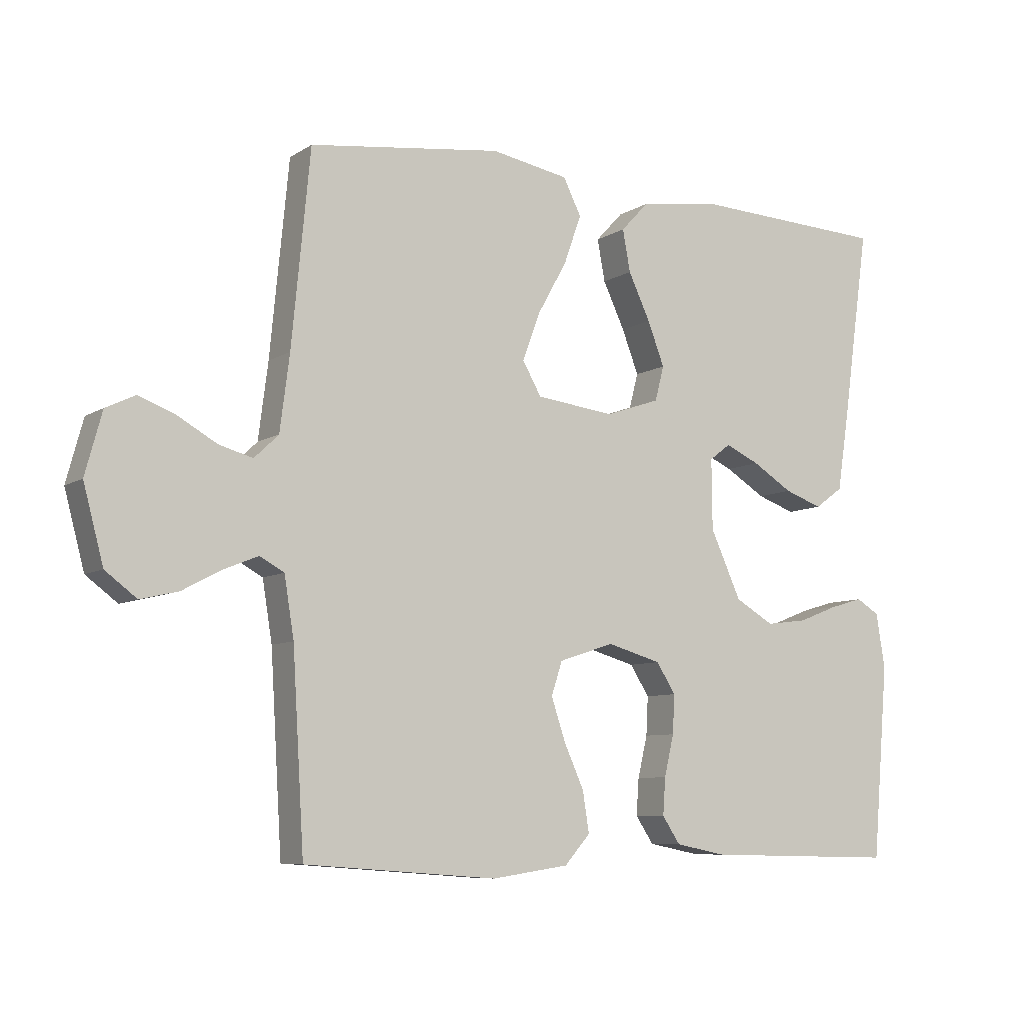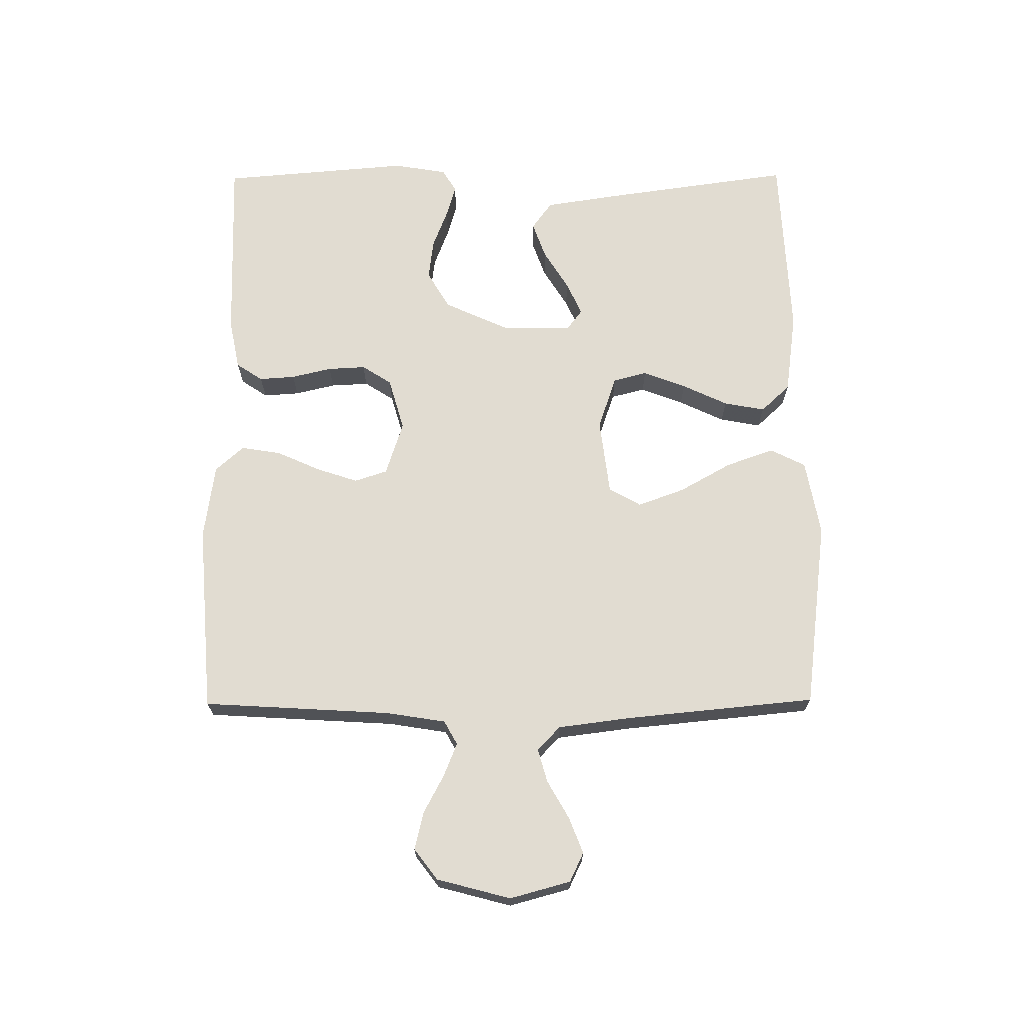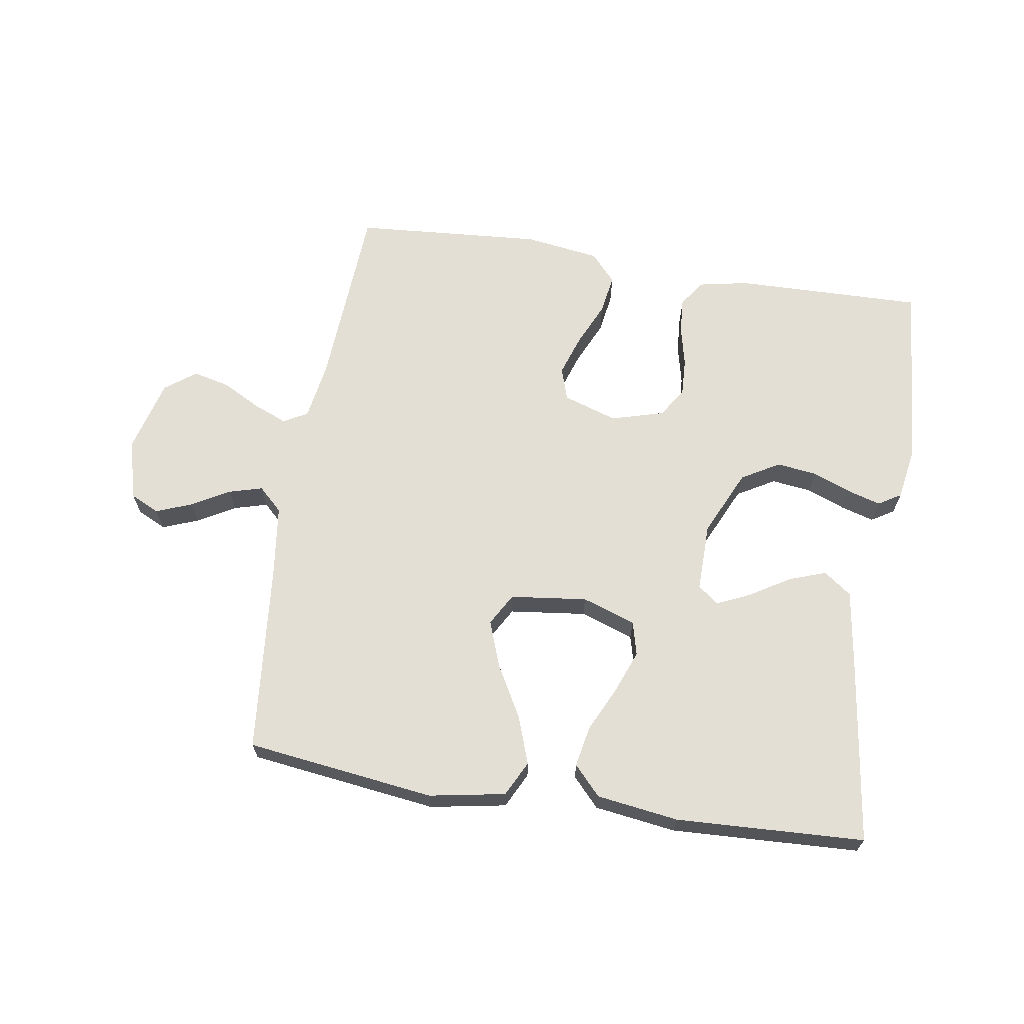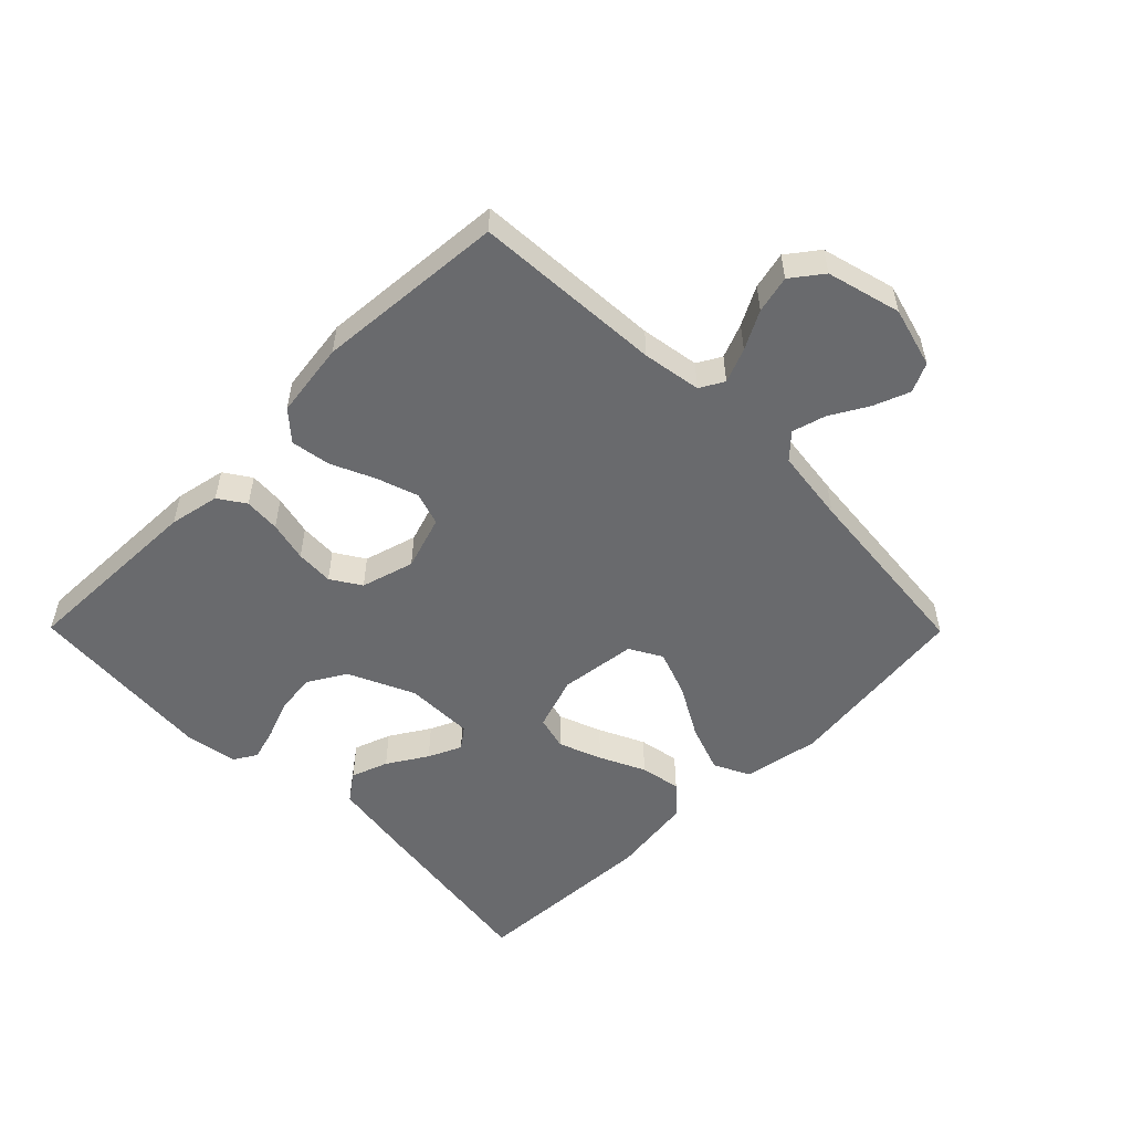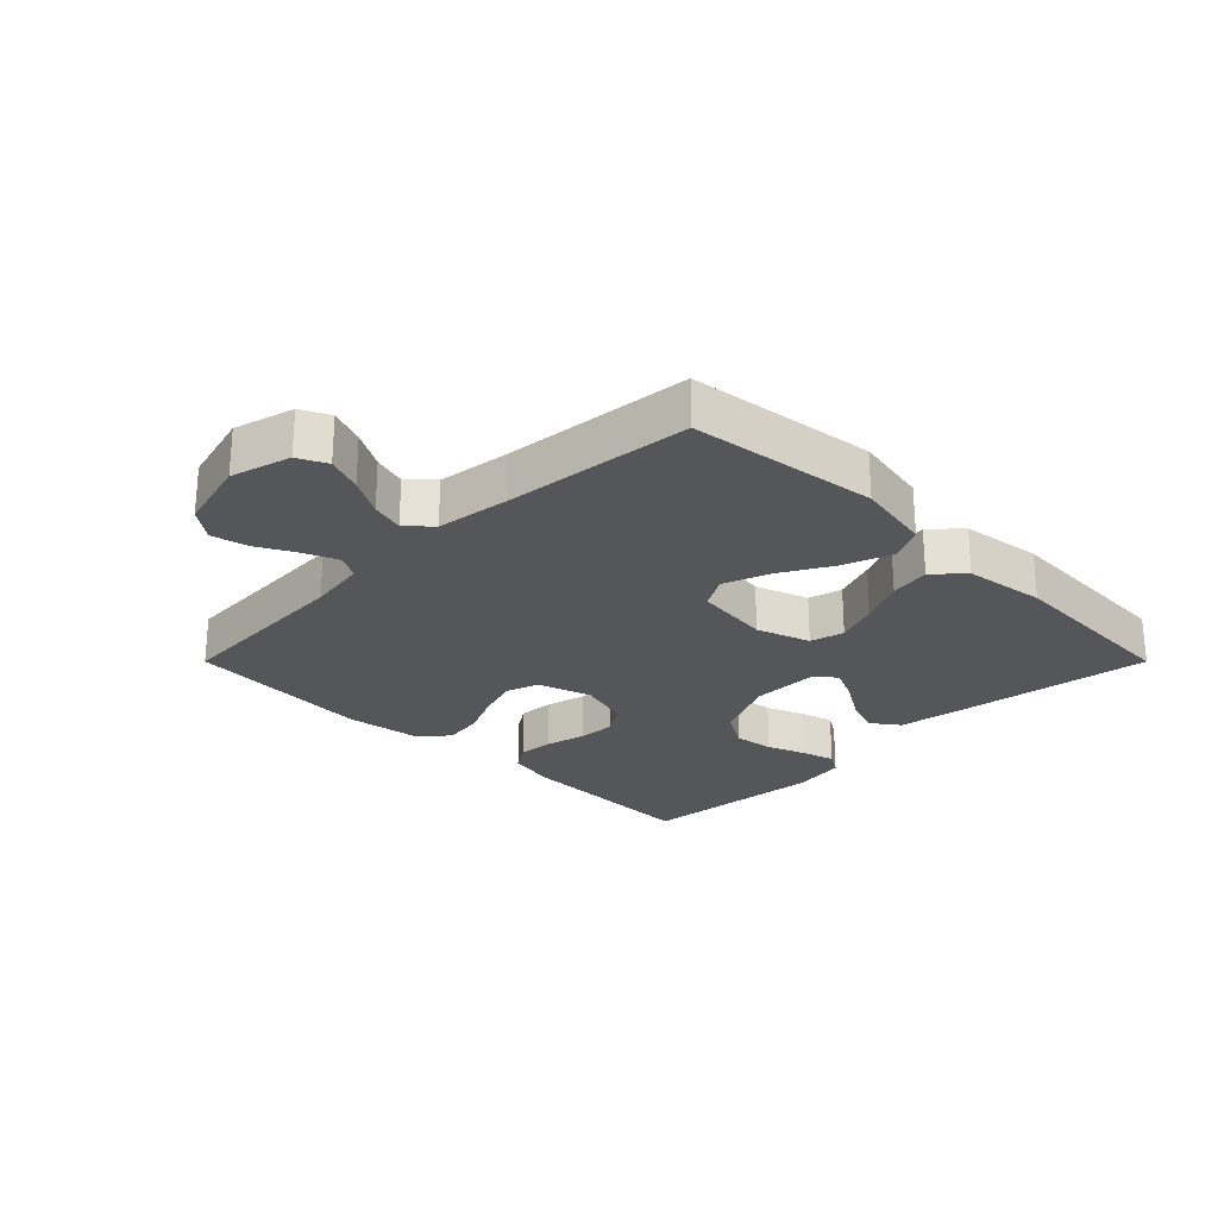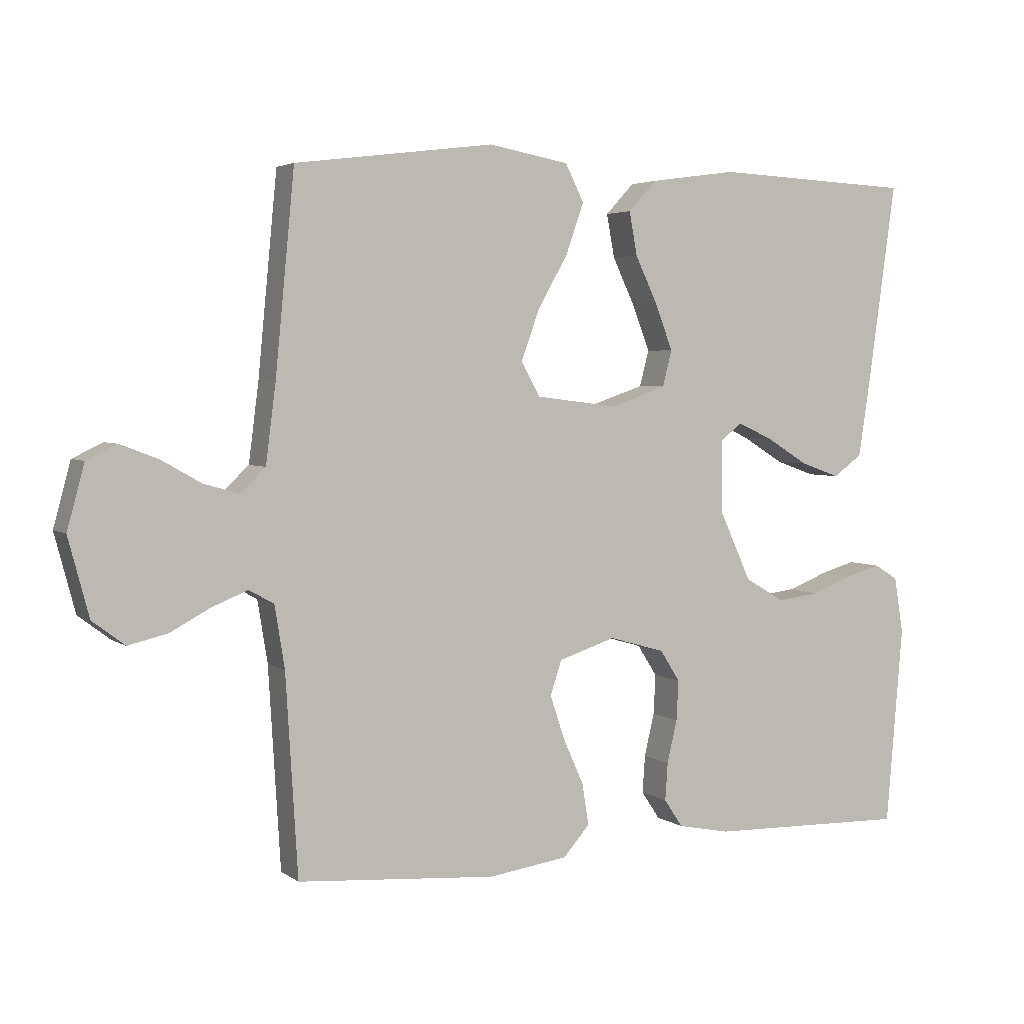
<metadata>
{"format":"obj","ext":"obj","renderer":"f3d","projection":"perspective","resolution":1024,"background":"white","views":[{"elev":-7.7,"azim":-31.2,"up":"+Z"},{"elev":69.0,"azim":-90.4,"up":"+Y"},{"elev":66.3,"azim":9.1,"up":"+Y"},{"elev":-53.1,"azim":-135.3,"up":"+Y"},{"elev":-25.1,"azim":-45.0,"up":"+Y"},{"elev":3.7,"azim":-26.1,"up":"+Z"}]}
</metadata>
<code>
v -0.5 0.07 0.5
v -0.2 0.07 0.538
v -0.079 0.07 0.516
v -0.051 0.07 0.46
v -0.078 0.07 0.384
v -0.124 0.07 0.302
v -0.151 0.07 0.228
v -0.122 0.07 0.177
v 0 0.07 0.162
v 0.085 0.07 0.191
v 0.099 0.07 0.245
v 0.073 0.07 0.313
v 0.039 0.07 0.385
v 0.027 0.07 0.45
v 0.07 0.07 0.496
v 0.2 0.07 0.514
v 0.5 0.07 0.5
v 0.458 0.07 0.2
v 0.44 0.07 0.082
v 0.396 0.07 0.05
v 0.337 0.07 0.071
v 0.274 0.07 0.11
v 0.221 0.07 0.134
v 0.188 0.07 0.109
v 0.189 0.07 0
v 0.237 0.07 -0.105
v 0.297 0.07 -0.14
v 0.361 0.07 -0.132
v 0.423 0.07 -0.108
v 0.475 0.07 -0.093
v 0.511 0.07 -0.115
v 0.525 0.07 -0.2
v 0.5 0.07 -0.5
v 0.2 0.07 -0.493
v 0.12 0.07 -0.477
v 0.092 0.07 -0.435
v 0.096 0.07 -0.378
v 0.111 0.07 -0.314
v 0.114 0.07 -0.254
v 0.084 0.07 -0.207
v 0 0.07 -0.183
v -0.086 0.07 -0.211
v -0.103 0.07 -0.263
v -0.081 0.07 -0.329
v -0.05 0.07 -0.398
v -0.04 0.07 -0.461
v -0.08 0.07 -0.506
v -0.2 0.07 -0.523
v -0.5 0.07 -0.5
v -0.518 0.07 -0.2
v -0.533 0.07 -0.107
v -0.571 0.07 -0.086
v -0.625 0.07 -0.108
v -0.685 0.07 -0.14
v -0.744 0.07 -0.154
v -0.793 0.07 -0.117
v -0.824 0.07 0
v -0.798 0.07 0.096
v -0.752 0.07 0.118
v -0.695 0.07 0.096
v -0.635 0.07 0.062
v -0.582 0.07 0.047
v -0.544 0.07 0.083
v -0.529 0.07 0.2
v -0.5 0 0.5
v -0.2 0 0.538
v -0.079 0 0.516
v -0.051 0 0.46
v -0.078 0 0.384
v -0.124 0 0.302
v -0.151 0 0.228
v -0.122 0 0.177
v 0 0 0.162
v 0.085 0 0.191
v 0.099 0 0.245
v 0.073 0 0.313
v 0.039 0 0.385
v 0.027 0 0.45
v 0.07 0 0.496
v 0.2 0 0.514
v 0.5 0 0.5
v 0.458 0 0.2
v 0.44 0 0.082
v 0.396 0 0.05
v 0.337 0 0.071
v 0.274 0 0.11
v 0.221 0 0.134
v 0.188 0 0.109
v 0.189 0 0
v 0.237 0 -0.105
v 0.297 0 -0.14
v 0.361 0 -0.132
v 0.423 0 -0.108
v 0.475 0 -0.093
v 0.511 0 -0.115
v 0.525 0 -0.2
v 0.5 0 -0.5
v 0.2 0 -0.493
v 0.12 0 -0.477
v 0.092 0 -0.435
v 0.096 0 -0.378
v 0.111 0 -0.314
v 0.114 0 -0.254
v 0.084 0 -0.207
v 0 0 -0.183
v -0.086 0 -0.211
v -0.103 0 -0.263
v -0.081 0 -0.329
v -0.05 0 -0.398
v -0.04 0 -0.461
v -0.08 0 -0.506
v -0.2 0 -0.523
v -0.5 0 -0.5
v -0.518 0 -0.2
v -0.533 0 -0.107
v -0.571 0 -0.086
v -0.625 0 -0.108
v -0.685 0 -0.14
v -0.744 0 -0.154
v -0.793 0 -0.117
v -0.824 0 0
v -0.798 0 0.096
v -0.752 0 0.118
v -0.695 0 0.096
v -0.635 0 0.062
v -0.582 0 0.047
v -0.544 0 0.083
v -0.529 0 0.2
f 59 60 61
f 58 59 61
f 57 58 61
f 56 57 61
f 55 56 61
f 54 55 61
f 53 54 61
f 52 53 61 62
f 51 52 62 63
f 48 49 50
f 47 48 50
f 46 47 50
f 45 46 50
f 44 45 50
f 51 63 64
f 50 51 64
f 44 50 64
f 43 44 64
f 36 37 38
f 35 36 38
f 34 35 38
f 33 34 38
f 32 33 38
f 31 32 38
f 30 31 38
f 29 30 38
f 28 29 38
f 27 28 38 39
f 26 27 39 40
f 20 21 22
f 19 20 22
f 18 19 22
f 17 18 22
f 16 17 22
f 15 16 22
f 14 15 22
f 13 14 22
f 12 13 22
f 11 12 22 23
f 10 11 23 24
f 4 5 6
f 3 4 6
f 2 3 6
f 1 2 6
f 64 1 6
f 64 6 7
f 64 7 8
f 43 64 8
f 42 43 8
f 41 42 8 9
f 41 9 10
f 40 41 10
f 26 40 10
f 25 26 10
f 10 24 25
f 125 124 123
f 125 123 122
f 125 122 121
f 125 121 120
f 125 120 119
f 125 119 118
f 125 118 117
f 126 125 117 116
f 127 126 116 115
f 114 113 112
f 114 112 111
f 114 111 110
f 114 110 109
f 114 109 108
f 128 127 115
f 128 115 114
f 128 114 108
f 128 108 107
f 102 101 100
f 102 100 99
f 102 99 98
f 102 98 97
f 102 97 96
f 102 96 95
f 102 95 94
f 102 94 93
f 102 93 92
f 103 102 92 91
f 104 103 91 90
f 86 85 84
f 86 84 83
f 86 83 82
f 86 82 81
f 86 81 80
f 86 80 79
f 86 79 78
f 86 78 77
f 86 77 76
f 87 86 76 75
f 88 87 75 74
f 70 69 68
f 70 68 67
f 70 67 66
f 70 66 65
f 70 65 128
f 71 70 128
f 72 71 128
f 72 128 107
f 72 107 106
f 73 72 106 105
f 74 73 105
f 74 105 104
f 74 104 90
f 74 90 89
f 89 88 74
f 1 65 66 2
f 2 66 67 3
f 3 67 68 4
f 4 68 69 5
f 5 69 70 6
f 6 70 71 7
f 7 71 72 8
f 8 72 73 9
f 9 73 74 10
f 10 74 75 11
f 11 75 76 12
f 12 76 77 13
f 13 77 78 14
f 14 78 79 15
f 15 79 80 16
f 16 80 81 17
f 17 81 82 18
f 18 82 83 19
f 19 83 84 20
f 20 84 85 21
f 21 85 86 22
f 22 86 87 23
f 23 87 88 24
f 24 88 89 25
f 25 89 90 26
f 26 90 91 27
f 27 91 92 28
f 28 92 93 29
f 29 93 94 30
f 30 94 95 31
f 31 95 96 32
f 32 96 97 33
f 33 97 98 34
f 34 98 99 35
f 35 99 100 36
f 36 100 101 37
f 37 101 102 38
f 38 102 103 39
f 39 103 104 40
f 40 104 105 41
f 41 105 106 42
f 42 106 107 43
f 43 107 108 44
f 44 108 109 45
f 45 109 110 46
f 46 110 111 47
f 47 111 112 48
f 48 112 113 49
f 49 113 114 50
f 50 114 115 51
f 51 115 116 52
f 52 116 117 53
f 53 117 118 54
f 54 118 119 55
f 55 119 120 56
f 56 120 121 57
f 57 121 122 58
f 58 122 123 59
f 59 123 124 60
f 60 124 125 61
f 61 125 126 62
f 62 126 127 63
f 63 127 128 64
f 64 128 65 1

</code>
